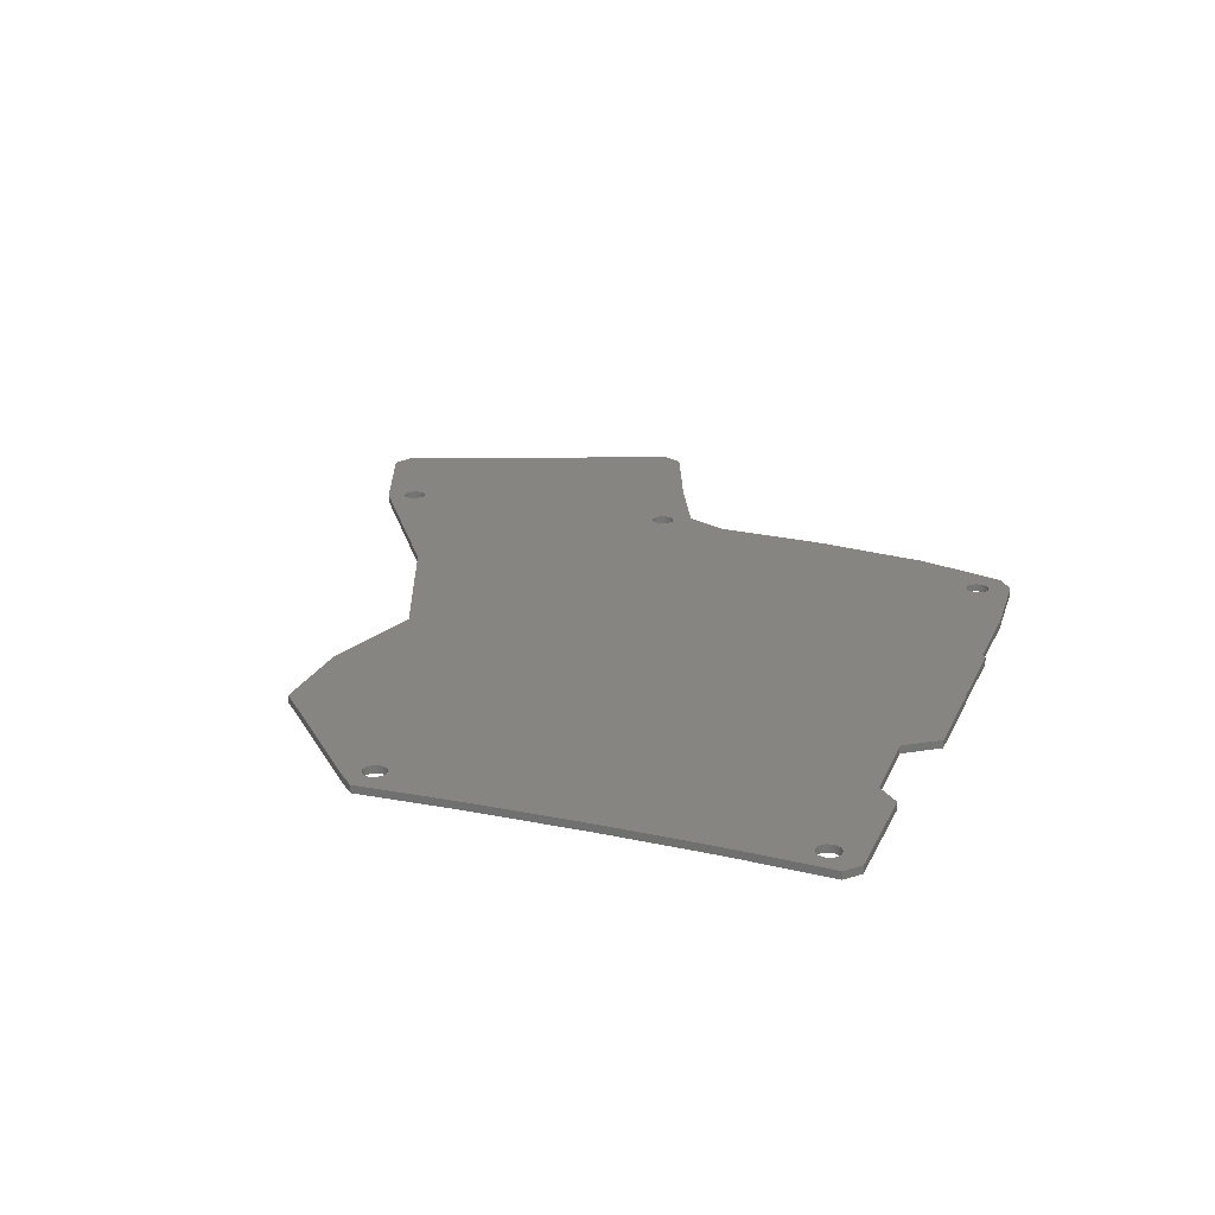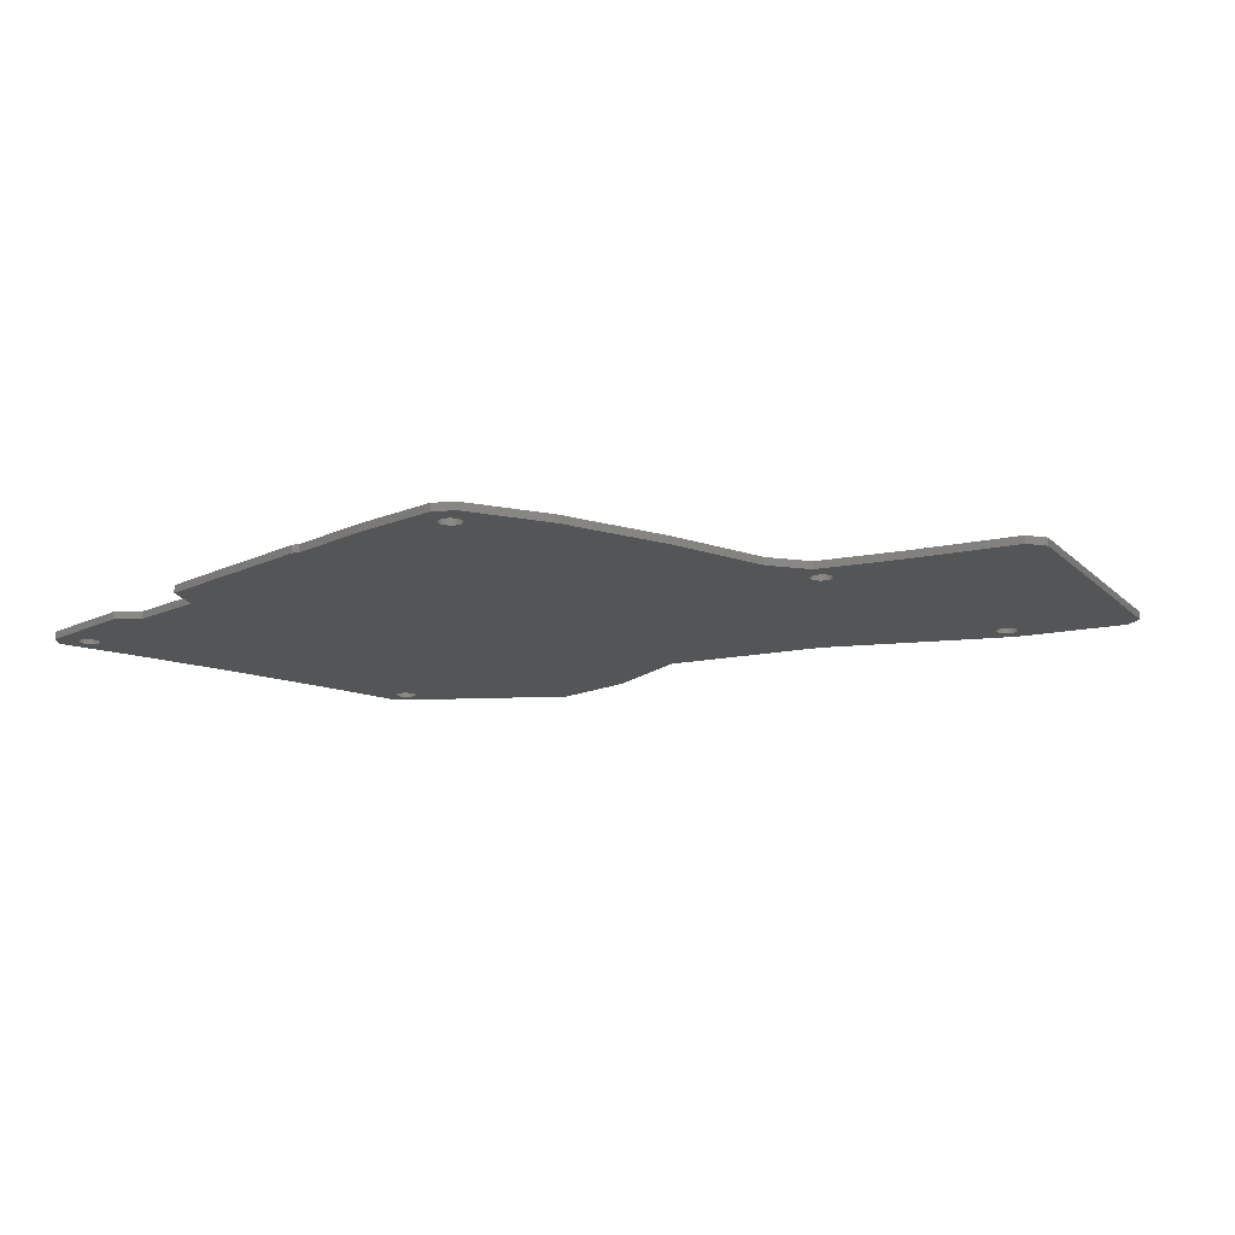
<metadata>
{"format":"stl","ext":"stl","renderer":"f3d","projection":"perspective","resolution":1024,"background":"white","views":[{"elev":22.3,"azim":109.7,"up":"+Z"},{"elev":-13.8,"azim":-132.3,"up":"+Z"}]}
</metadata>
<code>
# stl→obj: 386 verts, 796 faces
v 68.58 58.64 -0.75
v 69.03 58.64 0.75
v 68.58 58.64 0.75
v 69.03 58.64 -0.75
v 66.65 56 0.75
v 66.61 56.46 -0.75
v 66.61 56.46 0.75
v 66.65 56 -0.75
v 66.65 56.91 0.75
v 66.8 57.35 -0.75
v 66.8 57.35 0.75
v 66.65 56.91 -0.75
v 67.03 57.75 -0.75
v 67.03 57.75 0.75
v 68.13 54.36 -0.75
v 67.7 54.55 0.75
v 68.13 54.36 0.75
v 67.7 54.55 -0.75
v 70.58 57.75 -0.75
v 70.28 58.09 0.75
v 70.28 58.09 -0.75
v 70.58 57.75 0.75
v 67.33 58.09 -0.75
v 67.33 58.09 0.75
v 69.03 54.27 -0.75
v 68.58 54.27 0.75
v 69.03 54.27 0.75
v 68.58 54.27 -0.75
v 69.48 58.55 -0.75
v 69.91 58.36 0.75
v 69.48 58.55 0.75
v 69.91 58.36 -0.75
v 67.7 58.36 0.75
v 67.7 58.36 -0.75
v 71 56.46 -0.75
v 70.96 56.91 0.75
v 70.96 56.91 -0.75
v 71 56.46 0.75
v 70.28 54.82 -0.75
v 70.58 55.16 0.75
v 70.58 55.16 -0.75
v 70.28 54.82 0.75
v 67.33 54.82 0.75
v 67.03 55.16 -0.75
v 67.03 55.16 0.75
v 67.33 54.82 -0.75
v 69.91 54.55 0.75
v 69.91 54.55 -0.75
v 66.8 55.56 -0.75
v 66.8 55.56 0.75
v 69.48 54.36 -0.75
v 69.48 54.36 0.75
v 70.81 57.35 -0.75
v 70.81 57.35 0.75
v 68.13 58.55 0.75
v 68.13 58.55 -0.75
v 70.81 55.56 -0.75
v 70.96 56 0.75
v 70.96 56 -0.75
v 70.81 55.56 0.75
v -49.45 57.1 0.75
v -49.31 57.54 -0.75
v -49.31 57.54 0.75
v -49.45 57.1 -0.75
v -49.5 56.64 0.75
v -49.5 56.64 -0.75
v -49.08 57.93 -0.75
v -49.08 57.93 0.75
v -49.45 56.18 0.75
v -49.45 56.18 -0.75
v -45.52 57.93 -0.75
v -45.82 58.28 0.75
v -45.82 58.28 -0.75
v -45.52 57.93 0.75
v -47.98 58.73 -0.75
v -47.53 58.83 0.75
v -47.98 58.73 0.75
v -47.53 58.83 -0.75
v -48.77 58.28 -0.75
v -48.4 58.55 0.75
v -48.77 58.28 0.75
v -48.4 58.55 -0.75
v -46.2 58.55 -0.75
v -46.2 58.55 0.75
v -45.1 56.64 -0.75
v -45.14 57.1 0.75
v -45.14 57.1 -0.75
v -45.1 56.64 0.75
v -47.07 58.83 0.75
v -47.07 58.83 -0.75
v -47.07 54.45 -0.75
v -47.53 54.45 0.75
v -47.07 54.45 0.75
v -47.53 54.45 -0.75
v -47.98 54.55 -0.75
v -48.4 54.74 0.75
v -47.98 54.55 0.75
v -48.4 54.74 -0.75
v -46.62 58.73 -0.75
v -46.62 58.73 0.75
v -45.82 55.01 -0.75
v -46.2 54.74 0.75
v -45.82 55.01 0.75
v -46.2 54.74 -0.75
v -45.29 57.54 -0.75
v -45.29 57.54 0.75
v -46.62 54.55 0.75
v -46.62 54.55 -0.75
v -48.77 55.01 0.75
v -49.08 55.35 -0.75
v -49.08 55.35 0.75
v -48.77 55.01 -0.75
v -49.31 55.75 0.75
v -49.31 55.75 -0.75
v -45.29 55.75 -0.75
v -45.14 56.18 0.75
v -45.14 56.18 -0.75
v -45.29 55.75 0.75
v -45.52 55.35 0.75
v -45.52 55.35 -0.75
v -65.17 -16.36 0.75
v -65.47 -16.02 -0.75
v -65.47 -16.02 0.75
v -65.17 -16.36 -0.75
v -65.85 -14.27 0.75
v -65.7 -13.83 -0.75
v -65.7 -13.83 0.75
v -65.85 -14.27 -0.75
v -64.37 -16.82 -0.75
v -64.8 -16.63 0.75
v -64.37 -16.82 0.75
v -64.8 -16.63 -0.75
v -65.17 -13.09 -0.75
v -64.8 -12.82 0.75
v -65.17 -13.09 0.75
v -64.8 -12.82 -0.75
v -65.85 -15.18 0.75
v -65.89 -14.73 -0.75
v -65.89 -14.73 0.75
v -65.85 -15.18 -0.75
v -65.7 -15.62 -0.75
v -65.7 -15.62 0.75
v -63.92 -16.91 -0.75
v -63.92 -16.91 0.75
v -65.47 -13.43 0.75
v -65.47 -13.43 -0.75
v -63.92 -12.54 -0.75
v -63.47 -12.54 0.75
v -63.92 -12.54 0.75
v -63.47 -12.54 -0.75
v -64.37 -12.63 0.75
v -64.37 -12.63 -0.75
v -62.59 -16.63 -0.75
v -63.02 -16.82 0.75
v -62.59 -16.63 0.75
v -63.02 -16.82 -0.75
v -61.69 -13.83 -0.75
v -61.92 -13.43 0.75
v -61.92 -13.43 -0.75
v -61.69 -13.83 0.75
v -63.02 -12.63 0.75
v -63.02 -12.63 -0.75
v -61.69 -15.62 -0.75
v -61.54 -15.18 0.75
v -61.54 -15.18 -0.75
v -61.69 -15.62 0.75
v -61.49 -14.73 0.75
v -61.49 -14.73 -0.75
v -61.54 -14.27 0.75
v -61.54 -14.27 -0.75
v -62.22 -13.09 0.75
v -62.22 -13.09 -0.75
v -62.59 -12.82 0.75
v -62.59 -12.82 -0.75
v -62.22 -16.36 -0.75
v -61.92 -16.02 0.75
v -61.92 -16.02 -0.75
v -62.22 -16.36 0.75
v -63.47 -16.91 0.75
v -63.47 -16.91 -0.75
v -61.93 -69.81 -0.75
v -61.56 -69.54 0.75
v -61.93 -69.81 0.75
v -61.56 -69.54 -0.75
v -58.31 -70.98 -0.75
v -58.45 -70.55 0.75
v -58.45 -70.55 -0.75
v -58.31 -70.98 0.75
v -60.69 -73.63 -0.75
v -61.14 -73.53 0.75
v -60.69 -73.63 0.75
v -61.14 -73.53 -0.75
v -58.26 -71.44 -0.75
v -58.26 -71.44 0.75
v -60.23 -73.63 -0.75
v -60.23 -73.63 0.75
v -61.14 -69.35 0.75
v -61.14 -69.35 -0.75
v -62.61 -71.9 0.75
v -62.66 -71.44 -0.75
v -62.66 -71.44 0.75
v -62.61 -71.9 -0.75
v -62.47 -70.55 0.75
v -62.24 -70.15 -0.75
v -62.24 -70.15 0.75
v -62.47 -70.55 -0.75
v -62.24 -72.73 0.75
v -62.47 -72.34 -0.75
v -62.47 -72.34 0.75
v -62.24 -72.73 -0.75
v -59.78 -73.53 -0.75
v -59.78 -73.53 0.75
v -62.61 -70.98 -0.75
v -62.61 -70.98 0.75
v -58.68 -70.15 0.75
v -58.68 -70.15 -0.75
v -60.69 -69.25 0.75
v -60.69 -69.25 -0.75
v -58.45 -72.34 -0.75
v -58.31 -71.9 0.75
v -58.31 -71.9 -0.75
v -58.45 -72.34 0.75
v -59.36 -69.54 -0.75
v -58.99 -69.81 0.75
v -59.36 -69.54 0.75
v -58.99 -69.81 -0.75
v -61.56 -73.35 0.75
v -61.56 -73.35 -0.75
v -59.36 -73.35 -0.75
v -59.36 -73.35 0.75
v -60.23 -69.25 -0.75
v -59.78 -69.35 0.75
v -60.23 -69.25 0.75
v -59.78 -69.35 -0.75
v -61.93 -73.08 0.75
v -61.93 -73.08 -0.75
v -58.99 -73.08 -0.75
v -58.99 -73.08 0.75
v -58.68 -72.73 -0.75
v -58.68 -72.73 0.75
v 65.14 -21.04 0.75
v 65.28 -20.6 -0.75
v 65.28 -20.6 0.75
v 65.14 -21.04 -0.75
v 65.09 -21.5 0.75
v 65.09 -21.5 -0.75
v 65.28 -22.39 0.75
v 65.14 -21.95 -0.75
v 65.14 -21.95 0.75
v 65.28 -22.39 -0.75
v 69.3 -20.6 -0.75
v 69.07 -20.2 0.75
v 69.07 -20.2 -0.75
v 69.3 -20.6 0.75
v 68.39 -19.59 -0.75
v 68.76 -19.86 0.75
v 68.39 -19.59 0.75
v 68.76 -19.86 -0.75
v 67.97 -19.4 -0.75
v 67.97 -19.4 0.75
v 67.06 -23.68 -0.75
v 66.61 -23.59 0.75
v 67.06 -23.68 0.75
v 66.61 -23.59 -0.75
v 66.19 -23.4 -0.75
v 65.82 -23.13 0.75
v 66.19 -23.4 0.75
v 65.82 -23.13 -0.75
v 69.07 -22.79 -0.75
v 69.3 -22.39 0.75
v 69.3 -22.39 -0.75
v 69.07 -22.79 0.75
v 68.76 -23.13 -0.75
v 68.39 -23.4 0.75
v 68.76 -23.13 0.75
v 68.39 -23.4 -0.75
v 66.61 -19.4 -0.75
v 67.06 -19.31 0.75
v 66.61 -19.4 0.75
v 67.06 -19.31 -0.75
v 67.97 -23.59 -0.75
v 67.52 -23.68 0.75
v 67.97 -23.59 0.75
v 67.52 -23.68 -0.75
v 65.82 -19.86 -0.75
v 66.19 -19.59 0.75
v 65.82 -19.86 0.75
v 66.19 -19.59 -0.75
v 69.44 -21.04 -0.75
v 69.44 -21.04 0.75
v 67.52 -19.31 0.75
v 67.52 -19.31 -0.75
v 65.51 -22.79 0.75
v 65.51 -22.79 -0.75
v 65.51 -20.2 0.75
v 65.51 -20.2 -0.75
v 69.49 -21.5 -0.75
v 69.49 -21.5 0.75
v 69.44 -21.95 0.75
v 69.44 -21.95 -0.75
v -58.25 -76.74 -0.75
v -79.23 -84.59 -0.75
v -97.5 -45.02 -0.75
v -82.46 -16.23 -0.75
v -83.34 -82.82 -0.75
v -79.33 -84.59 -0.75
v -91.01 -62.37 -0.75
v -66.52 -9.352 -0.75
v -102.1 -23.59 -0.75
v -104 -27.67 -0.75
v -104 -27.57 -0.75
v -32.04 64.03 -0.75
v -49.61 62.71 -0.75
v -53.16 60.04 -0.75
v -62.72 -1.09 -0.75
v 5.268 -43.26 -0.75
v -61.73 17.31 -0.75
v -61.45 21.32 -0.75
v 73.22 -23.05 -0.75
v 73.22 -23.15 -0.75
v 72.69 17.21 -0.75
v 72.69 -1.09 -0.75
v 72.75 -5.476 -0.75
v 71.42 62.66 -0.75
v 70.17 -26.15 -0.75
v 44.83 -48.86 -0.75
v 44.9 58.72 -0.75
v 49.01 62.66 -0.75
v 26.61 -48.86 -0.75
v 28.39 58.35 -0.75
v 3.995 64.75 -0.75
v 5.54 64.88 -0.75
v 23.76 64.88 -0.75
v -14.75 64.03 -0.75
v -13.78 64.75 -0.75
v -25.74 -55.2 -0.75
v -58.93 39.01 -0.75
v -58.54 42.71 -0.75
v 74.4 59.97 -0.75
v 73.39 43.16 -0.75
v 74.4 60.07 -0.75
v 73.22 39.17 -0.75
v 72.75 21.6 -0.75
v 74.4 60.07 0.75
v 71.42 62.66 0.75
v 73.39 43.16 0.75
v 74.4 59.97 0.75
v 73.22 -23.05 0.75
v 72.75 -5.476 0.75
v 73.22 -23.15 0.75
v 70.17 -26.15 0.75
v 5.268 -43.26 0.75
v 26.61 -48.86 0.75
v 44.83 -48.86 0.75
v 5.54 64.88 0.75
v 28.39 58.35 0.75
v 23.76 64.88 0.75
v 3.995 64.75 0.75
v -14.75 64.03 0.75
v -13.78 64.75 0.75
v -61.73 17.31 0.75
v -32.04 64.03 0.75
v -61.45 21.32 0.75
v -58.93 39.01 0.75
v -58.54 42.71 0.75
v -53.16 60.04 0.75
v -25.74 -55.2 0.75
v -58.25 -76.74 0.75
v -62.72 -1.09 0.75
v -97.5 -45.02 0.75
v -91.01 -62.37 0.75
v -83.34 -82.82 0.75
v 73.22 39.17 0.75
v 44.9 58.72 0.75
v 72.75 21.6 0.75
v 72.69 17.21 0.75
v 72.69 -1.09 0.75
v 49.01 62.66 0.75
v -49.61 62.71 0.75
v -66.52 -9.352 0.75
v -82.46 -16.23 0.75
v -79.23 -84.59 0.75
v -79.33 -84.59 0.75
v -102.1 -23.59 0.75
v -104 -27.67 0.75
v -104 -27.57 0.75
f 1 2 3
f 2 1 4
f 5 6 7
f 6 5 8
f 9 10 11
f 10 9 12
f 7 12 9
f 12 7 6
f 11 13 14
f 13 11 10
f 15 16 17
f 16 15 18
f 19 20 21
f 20 19 22
f 14 23 24
f 23 14 13
f 25 26 27
f 26 25 28
f 29 30 31
f 30 29 32
f 23 33 24
f 33 23 34
f 35 36 37
f 36 35 38
f 39 40 41
f 40 39 42
f 43 44 45
f 44 43 46
f 39 47 42
f 47 39 48
f 18 43 16
f 43 18 46
f 28 17 26
f 17 28 15
f 45 49 50
f 49 45 44
f 51 27 52
f 27 51 25
f 53 22 19
f 22 53 54
f 32 20 30
f 20 32 21
f 34 55 33
f 55 34 56
f 50 8 5
f 8 50 49
f 56 3 55
f 3 56 1
f 48 52 47
f 52 48 51
f 37 54 53
f 54 37 36
f 4 31 2
f 31 4 29
f 57 58 59
f 58 57 60
f 41 60 57
f 60 41 40
f 59 38 35
f 38 59 58
f 61 62 63
f 62 61 64
f 65 64 61
f 64 65 66
f 63 67 68
f 67 63 62
f 69 66 65
f 66 69 70
f 71 72 73
f 72 71 74
f 75 76 77
f 76 75 78
f 79 80 81
f 80 79 82
f 83 72 84
f 72 83 73
f 85 86 87
f 86 85 88
f 78 89 76
f 89 78 90
f 91 92 93
f 92 91 94
f 95 96 97
f 96 95 98
f 99 84 100
f 84 99 83
f 101 102 103
f 102 101 104
f 105 74 71
f 74 105 106
f 104 107 102
f 107 104 108
f 109 110 111
f 110 109 112
f 113 70 69
f 70 113 114
f 68 79 81
f 79 68 67
f 82 77 80
f 77 82 75
f 115 116 117
f 116 115 118
f 101 119 120
f 119 101 103
f 94 97 92
f 97 94 95
f 98 109 96
f 109 98 112
f 117 88 85
f 88 117 116
f 111 114 113
f 114 111 110
f 90 100 89
f 100 90 99
f 120 118 115
f 118 120 119
f 108 93 107
f 93 108 91
f 87 106 105
f 106 87 86
f 121 122 123
f 122 121 124
f 125 126 127
f 126 125 128
f 129 130 131
f 130 129 132
f 133 134 135
f 134 133 136
f 137 138 139
f 138 137 140
f 123 141 142
f 141 123 122
f 143 131 144
f 131 143 129
f 145 133 135
f 133 145 146
f 139 128 125
f 128 139 138
f 147 148 149
f 148 147 150
f 127 146 145
f 146 127 126
f 136 151 134
f 151 136 152
f 132 121 130
f 121 132 124
f 153 154 155
f 154 153 156
f 157 158 159
f 158 157 160
f 150 161 148
f 161 150 162
f 163 164 165
f 164 163 166
f 165 167 168
f 167 165 164
f 168 169 170
f 169 168 167
f 159 171 172
f 171 159 158
f 152 149 151
f 149 152 147
f 162 173 161
f 173 162 174
f 175 176 177
f 176 175 178
f 156 179 154
f 179 156 180
f 170 160 157
f 160 170 169
f 142 140 137
f 140 142 141
f 175 155 178
f 155 175 153
f 174 171 173
f 171 174 172
f 177 166 163
f 166 177 176
f 180 144 179
f 144 180 143
f 181 182 183
f 182 181 184
f 185 186 187
f 186 185 188
f 189 190 191
f 190 189 192
f 193 188 185
f 188 193 194
f 195 191 196
f 191 195 189
f 184 197 182
f 197 184 198
f 199 200 201
f 200 199 202
f 203 204 205
f 204 203 206
f 207 208 209
f 208 207 210
f 211 196 212
f 196 211 195
f 205 181 183
f 181 205 204
f 201 213 214
f 213 201 200
f 187 215 216
f 215 187 186
f 198 217 197
f 217 198 218
f 219 220 221
f 220 219 222
f 223 224 225
f 224 223 226
f 214 206 203
f 206 214 213
f 192 227 190
f 227 192 228
f 229 212 230
f 212 229 211
f 216 224 226
f 224 216 215
f 231 232 233
f 232 231 234
f 228 235 227
f 235 228 236
f 237 230 238
f 230 237 229
f 218 233 217
f 233 218 231
f 235 210 207
f 210 235 236
f 234 225 232
f 225 234 223
f 239 222 219
f 222 239 240
f 237 240 239
f 240 237 238
f 209 202 199
f 202 209 208
f 221 194 193
f 194 221 220
f 241 242 243
f 242 241 244
f 245 244 241
f 244 245 246
f 247 248 249
f 248 247 250
f 251 252 253
f 252 251 254
f 255 256 257
f 256 255 258
f 259 257 260
f 257 259 255
f 261 262 263
f 262 261 264
f 265 266 267
f 266 265 268
f 269 270 271
f 270 269 272
f 273 274 275
f 274 273 276
f 277 278 279
f 278 277 280
f 281 282 283
f 282 281 284
f 285 286 287
f 286 285 288
f 288 279 286
f 279 288 277
f 289 254 251
f 254 289 290
f 276 283 274
f 283 276 281
f 253 256 258
f 256 253 252
f 249 246 245
f 246 249 248
f 280 291 278
f 291 280 292
f 292 260 291
f 260 292 259
f 293 250 247
f 250 293 294
f 264 267 262
f 267 264 265
f 266 294 293
f 294 266 268
f 295 285 287
f 285 295 296
f 297 290 289
f 290 297 298
f 243 296 295
f 296 243 242
f 284 263 282
f 263 284 261
f 271 299 300
f 299 271 270
f 273 272 269
f 272 273 275
f 300 298 297
f 298 300 299
f 301 221 193
f 301 219 221
f 301 239 219
f 301 237 239
f 301 229 237
f 301 211 229
f 301 195 211
f 301 189 195
f 301 192 189
f 301 228 192
f 302 228 301
f 231 180 156
f 213 143 180
f 213 303 143
f 143 303 129
f 304 129 303
f 129 304 132
f 132 304 124
f 124 304 122
f 122 304 141
f 141 304 140
f 228 302 236
f 302 210 236
f 302 208 210
f 302 202 208
f 302 200 202
f 305 200 302
f 305 302 306
f 213 307 303
f 213 305 307
f 213 307 307
f 138 304 308
f 303 307 303
f 140 304 138
f 303 309 304
f 310 309 303
f 309 310 311
f 87 312 85
f 105 312 87
f 71 312 105
f 73 312 71
f 83 312 73
f 313 83 99
f 313 99 90
f 313 90 78
f 313 78 75
f 83 313 312
f 82 313 75
f 79 313 82
f 314 79 67
f 314 67 62
f 314 62 64
f 314 64 66
f 315 316 170
f 315 170 157
f 316 317 318
f 315 157 159
f 315 159 172
f 315 172 174
f 316 315 317
f 162 315 174
f 308 162 150
f 308 150 147
f 308 147 152
f 308 152 136
f 308 136 133
f 308 133 146
f 308 146 126
f 308 126 128
f 162 308 315
f 308 128 138
f 271 319 320
f 296 321 322
f 285 322 323
f 321 35 324
f 319 253 323
f 321 59 35
f 321 57 59
f 321 41 57
f 321 39 41
f 269 320 325
f 319 289 251
f 319 297 289
f 319 300 297
f 319 271 300
f 320 269 271
f 325 273 269
f 325 276 273
f 325 281 276
f 325 284 281
f 325 261 284
f 325 264 261
f 325 265 264
f 326 246 248
f 246 327 328
f 326 265 325
f 326 268 265
f 326 294 268
f 326 250 294
f 326 248 250
f 246 326 329
f 246 330 327
f 246 329 316
f 246 316 330
f 331 330 316
f 330 332 333
f 330 331 332
f 334 331 316
f 331 334 335
f 168 316 336
f 170 316 168
f 101 334 318
f 312 117 85
f 312 115 117
f 312 120 115
f 120 334 101
f 334 120 312
f 101 318 104
f 337 104 318
f 104 337 108
f 338 108 337
f 108 338 91
f 91 338 94
f 94 338 95
f 95 338 98
f 98 338 112
f 79 314 313
f 70 314 66
f 112 338 110
f 193 336 301
f 185 336 193
f 187 336 185
f 216 336 187
f 316 318 334
f 226 336 216
f 114 314 70
f 223 336 226
f 234 336 223
f 336 234 153
f 156 234 231
f 180 231 218
f 180 218 198
f 110 338 114
f 314 114 338
f 336 165 168
f 180 198 184
f 336 163 165
f 336 177 163
f 180 184 181
f 336 175 177
f 180 181 204
f 180 204 206
f 336 153 175
f 180 206 213
f 305 213 200
f 234 156 153
f 324 339 340
f 339 324 341
f 342 324 340
f 343 324 342
f 324 343 321
f 37 324 35
f 53 324 37
f 19 324 53
f 21 324 19
f 32 324 21
f 29 324 32
f 4 324 29
f 1 324 4
f 56 324 1
f 34 324 56
f 328 34 23
f 328 23 13
f 49 328 8
f 242 321 296
f 321 242 328
f 328 242 244
f 328 244 246
f 34 328 324
f 10 328 13
f 12 328 10
f 6 328 12
f 8 328 6
f 319 251 253
f 323 253 258
f 255 323 258
f 321 48 39
f 259 323 255
f 321 51 48
f 292 323 259
f 321 25 51
f 280 323 292
f 321 28 25
f 277 323 280
f 321 15 28
f 288 323 277
f 321 18 15
f 285 323 288
f 321 46 18
f 322 285 296
f 321 328 46
f 46 328 44
f 44 328 49
f 20 344 345
f 40 346 60
f 347 60 346
f 347 58 60
f 347 38 58
f 344 20 347
f 252 348 349
f 42 346 40
f 47 346 42
f 52 346 47
f 27 346 52
f 26 346 27
f 17 346 26
f 16 346 17
f 252 349 256
f 43 346 16
f 299 348 298
f 348 270 350
f 272 350 270
f 350 272 351
f 275 351 272
f 274 351 275
f 283 351 274
f 282 351 283
f 263 351 282
f 262 351 263
f 267 351 262
f 295 352 243
f 353 243 352
f 267 354 351
f 266 354 267
f 293 354 266
f 247 354 293
f 249 354 247
f 243 353 241
f 241 353 245
f 245 354 249
f 355 356 357
f 358 356 355
f 354 245 353
f 356 358 352
f 359 358 360
f 358 359 352
f 361 352 359
f 119 359 362
f 116 362 88
f 118 362 116
f 119 362 118
f 359 119 103
f 359 103 363
f 363 103 102
f 364 102 107
f 365 107 93
f 365 93 92
f 365 92 97
f 365 97 96
f 365 96 109
f 365 109 111
f 365 111 113
f 366 113 69
f 61 366 65
f 366 69 65
f 113 366 365
f 102 364 363
f 367 194 368
f 367 188 194
f 164 367 167
f 107 365 364
f 359 363 361
f 166 367 164
f 367 186 188
f 176 367 166
f 367 215 186
f 178 367 176
f 367 224 215
f 155 367 178
f 352 361 369
f 367 225 224
f 232 367 155
f 367 232 225
f 154 232 155
f 232 154 233
f 179 233 154
f 233 179 217
f 144 217 179
f 217 144 197
f 131 197 144
f 370 197 131
f 197 371 182
f 182 371 183
f 214 372 201
f 371 370 370
f 346 43 373
f 270 348 299
f 298 348 290
f 290 348 254
f 374 373 43
f 254 348 252
f 356 375 374
f 349 257 256
f 375 356 376
f 349 260 257
f 376 356 377
f 349 291 260
f 373 374 375
f 349 278 291
f 50 374 45
f 5 374 50
f 374 5 378
f 349 279 278
f 378 5 7
f 349 286 279
f 347 36 38
f 347 54 36
f 347 22 54
f 347 20 22
f 345 30 20
f 345 31 30
f 345 2 31
f 345 3 2
f 345 55 3
f 345 33 55
f 378 33 345
f 33 378 24
f 45 374 43
f 295 377 356
f 349 287 286
f 287 377 295
f 377 287 349
f 352 295 356
f 9 378 7
f 11 378 9
f 14 378 11
f 24 378 14
f 362 86 88
f 362 106 86
f 362 74 106
f 362 72 74
f 362 84 72
f 379 84 362
f 84 379 100
f 100 379 89
f 89 379 76
f 63 366 61
f 68 366 63
f 81 366 68
f 366 81 379
f 80 379 81
f 77 379 80
f 76 379 77
f 169 352 369
f 352 167 367
f 167 352 169
f 169 369 160
f 160 369 158
f 158 369 171
f 171 369 173
f 369 161 173
f 380 161 369
f 161 380 148
f 148 380 149
f 149 380 151
f 151 380 134
f 134 380 135
f 135 380 145
f 145 380 127
f 381 125 380
f 127 380 125
f 220 368 194
f 222 368 220
f 240 368 222
f 238 368 240
f 230 368 238
f 212 368 230
f 196 368 212
f 191 368 196
f 190 368 191
f 227 368 190
f 382 227 235
f 183 371 205
f 371 205 371
f 371 197 370
f 381 131 130
f 381 130 121
f 381 121 123
f 381 123 142
f 381 142 137
f 381 137 139
f 125 381 139
f 227 382 368
f 207 382 235
f 209 382 207
f 199 382 209
f 201 382 199
f 131 381 370
f 372 214 371
f 205 371 203
f 201 372 382
f 382 372 383
f 203 371 214
f 384 370 381
f 385 384 386
f 384 385 370
f 305 371 307
f 371 305 372
f 307 371 307
f 371 307 371
f 307 370 303
f 370 307 371
f 303 370 303
f 370 303 370
f 303 385 310
f 385 303 370
f 310 386 311
f 386 310 385
f 311 384 309
f 384 311 386
f 304 384 381
f 384 304 309
f 308 381 380
f 381 308 304
f 308 369 315
f 369 308 380
f 315 361 317
f 361 315 369
f 317 363 318
f 363 317 361
f 318 364 337
f 364 318 363
f 337 365 338
f 365 337 364
f 338 366 314
f 366 338 365
f 313 366 379
f 366 313 314
f 312 379 362
f 379 312 313
f 334 362 359
f 362 334 312
f 335 359 360
f 359 335 334
f 331 360 358
f 360 331 335
f 332 358 355
f 358 332 331
f 333 355 357
f 355 333 332
f 356 333 357
f 333 356 330
f 327 356 374
f 356 327 330
f 328 374 378
f 374 328 327
f 324 378 345
f 378 324 328
f 341 345 344
f 345 341 324
f 347 341 344
f 341 347 339
f 346 339 347
f 339 346 340
f 373 340 346
f 340 373 342
f 375 342 373
f 342 375 343
f 376 343 375
f 343 376 321
f 377 321 376
f 321 377 322
f 349 322 377
f 322 349 323
f 348 323 349
f 323 348 319
f 350 319 348
f 319 350 320
f 325 350 351
f 350 325 320
f 326 351 354
f 351 326 325
f 329 354 353
f 354 329 326
f 316 353 352
f 353 316 329
f 336 352 367
f 352 336 316
f 301 367 368
f 367 301 336
f 302 368 382
f 368 302 301
f 306 382 383
f 382 306 302
f 305 383 372
f 383 305 306

</code>
